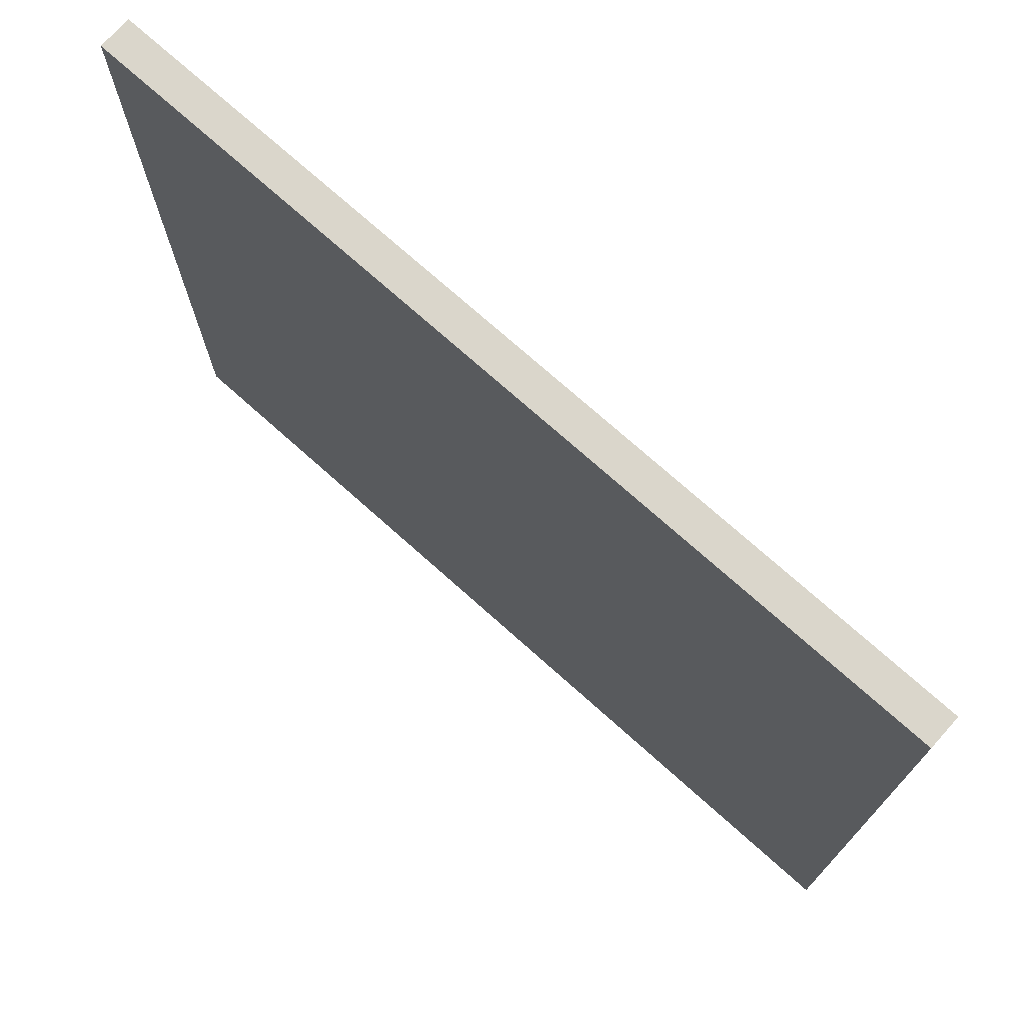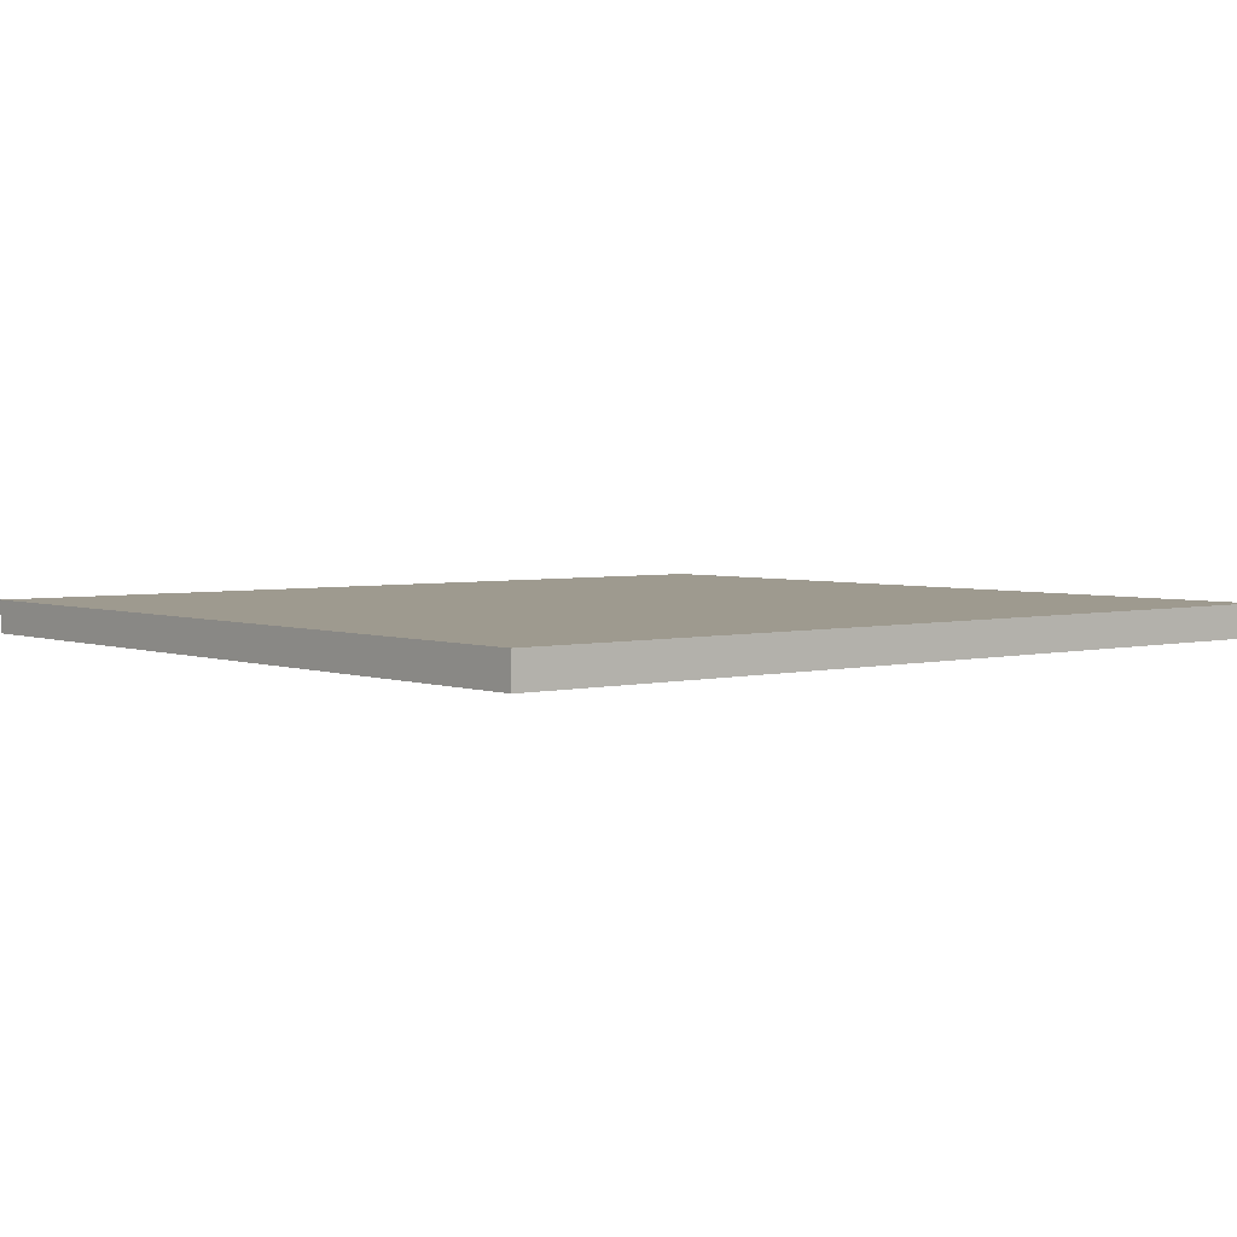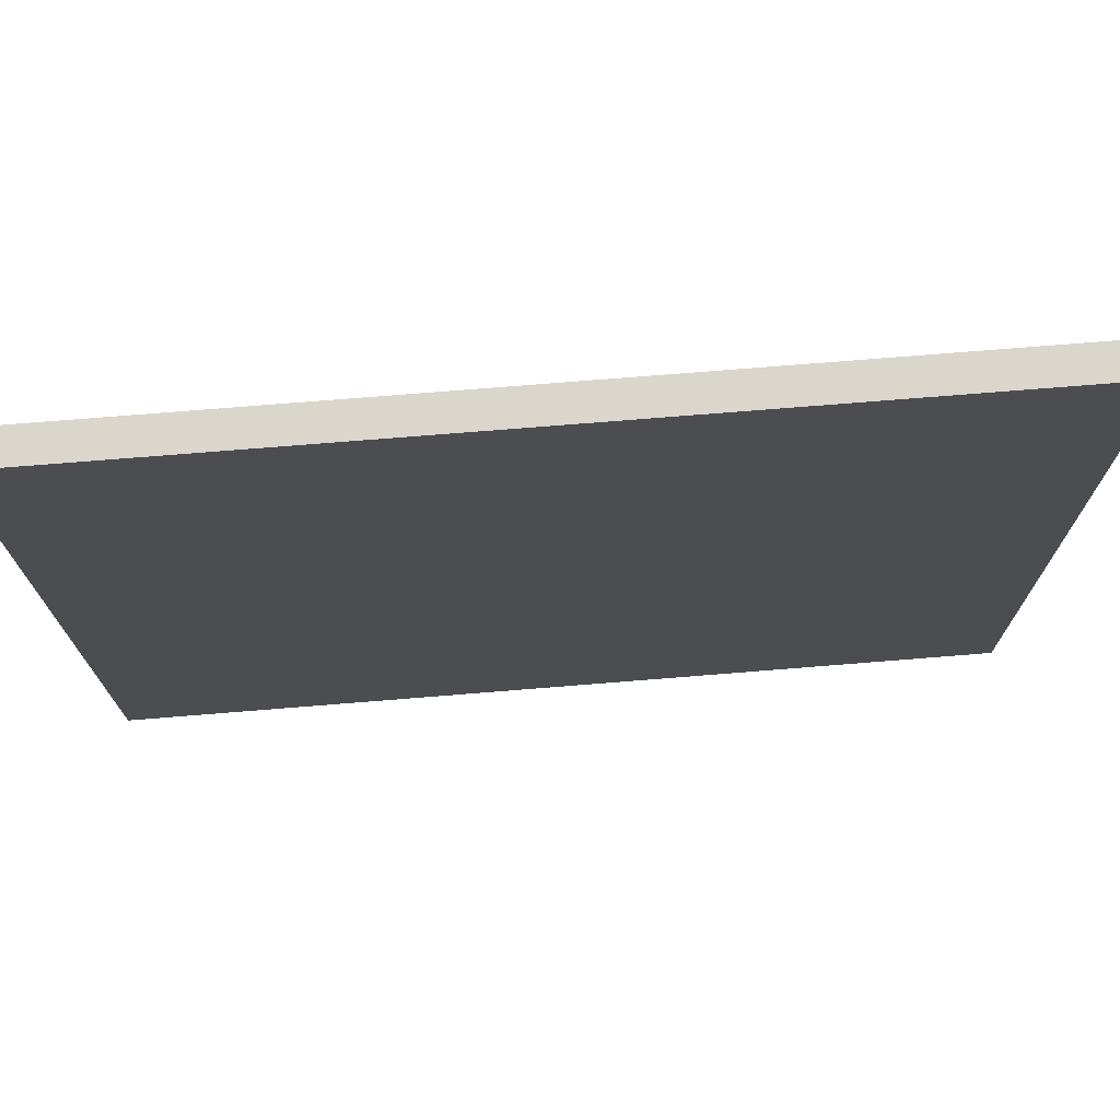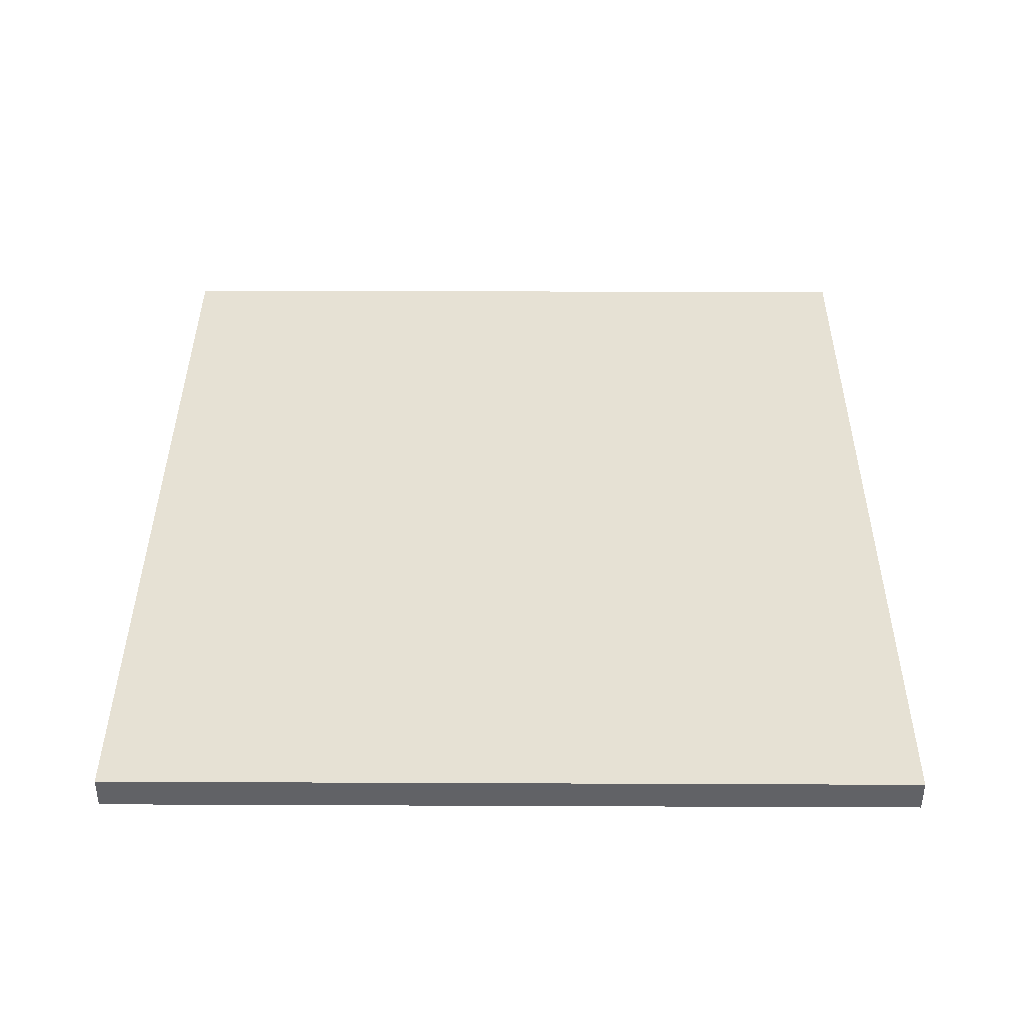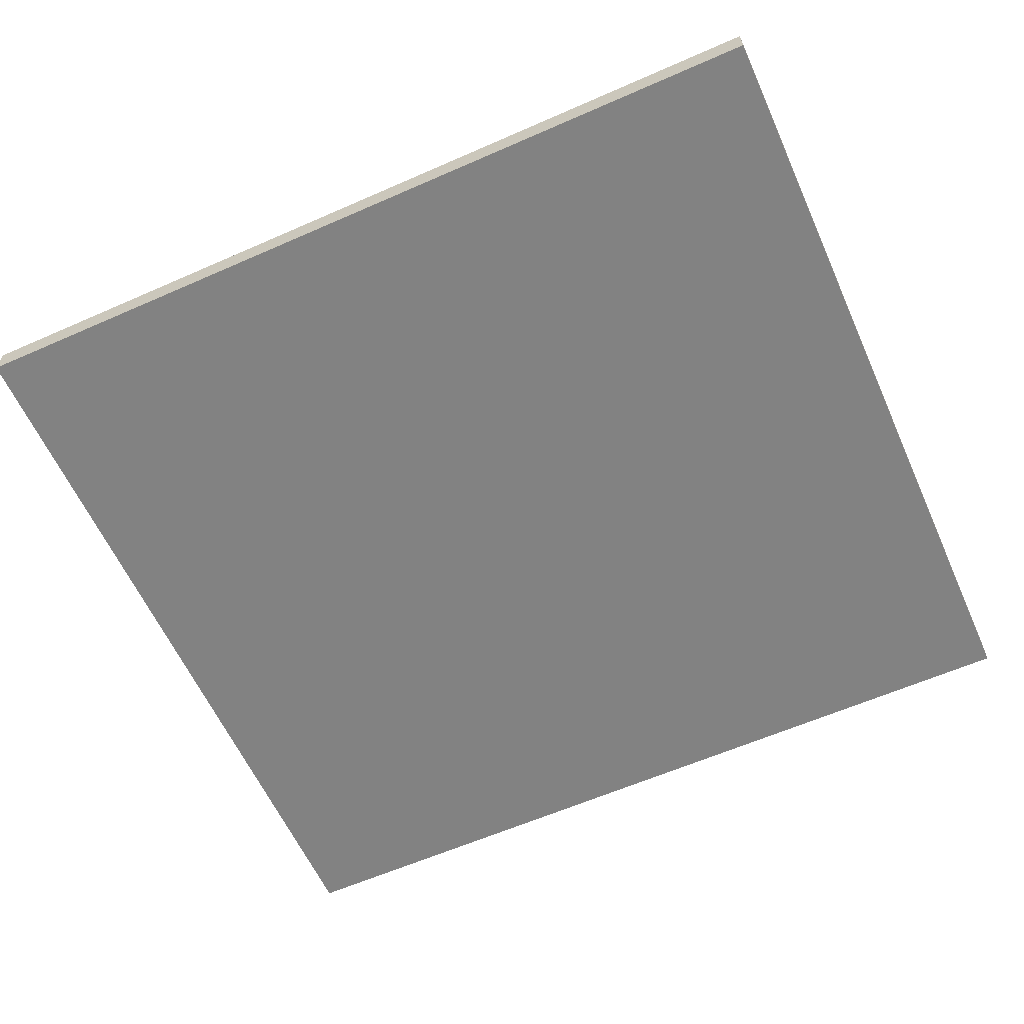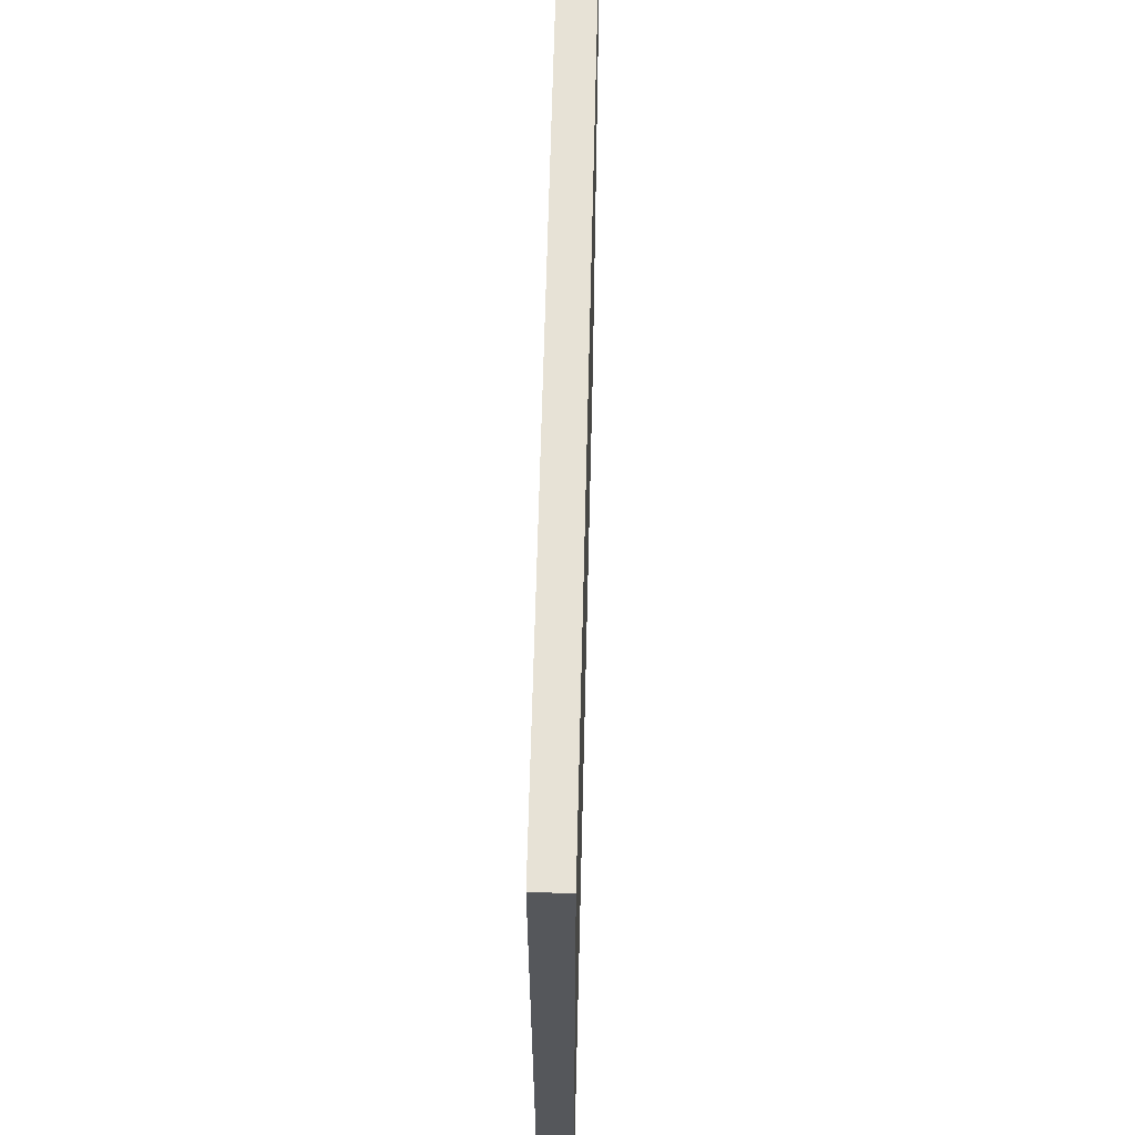
<metadata>
{"format":"obj","ext":"obj","renderer":"f3d","projection":"perspective","resolution":1024,"background":"white","views":[{"elev":73.7,"azim":-138.2,"up":"+Z"},{"elev":3.6,"azim":-39.9,"up":"+Y"},{"elev":73.9,"azim":-4.6,"up":"+Z"},{"elev":39.3,"azim":90.3,"up":"+Y"},{"elev":-60.7,"azim":-155.8,"up":"+Y"},{"elev":63.5,"azim":-88.6,"up":"+Z"}]}
</metadata>
<code>
o
v 1.3 3.5 -1.5
v 1.3 3.5 -4
v 1.3 3.6 -1.5
v 1.3 3.6 -4
v 4 3.5 -1.5
v 4 3.5 -4
v 4 3.6 -1.5
v 4 3.6 -4
v 1.3 3.5 -1.5
v 1.3 3.6 -1.5
v 4 3.5 -1.5
v 4 3.6 -1.5
v 1.3 3.5 -4
v 1.3 3.6 -4
v 4 3.5 -4
v 4 3.6 -4
v 1.3 3.5 -1.5
v 4 3.5 -1.5
v 1.3 3.5 -4
v 4 3.5 -4
v 1.3 3.6 -1.5
v 4 3.6 -1.5
v 1.3 3.6 -4
v 4 3.6 -4
f 3 2 1
f 4 2 3
f 5 6 7
f 7 6 8
f 11 10 9
f 12 10 11
f 13 14 15
f 15 14 16
f 19 18 17
f 20 18 19
f 21 22 23
f 23 22 24

</code>
